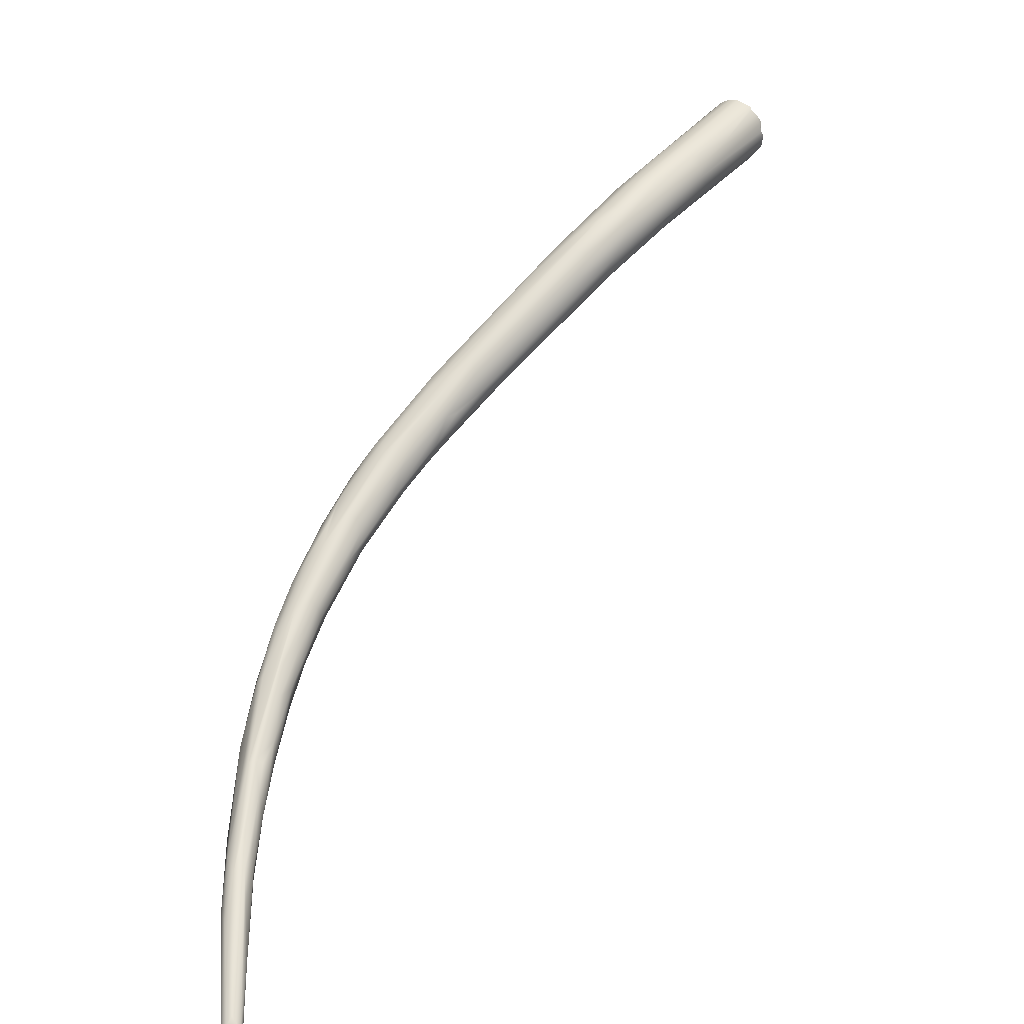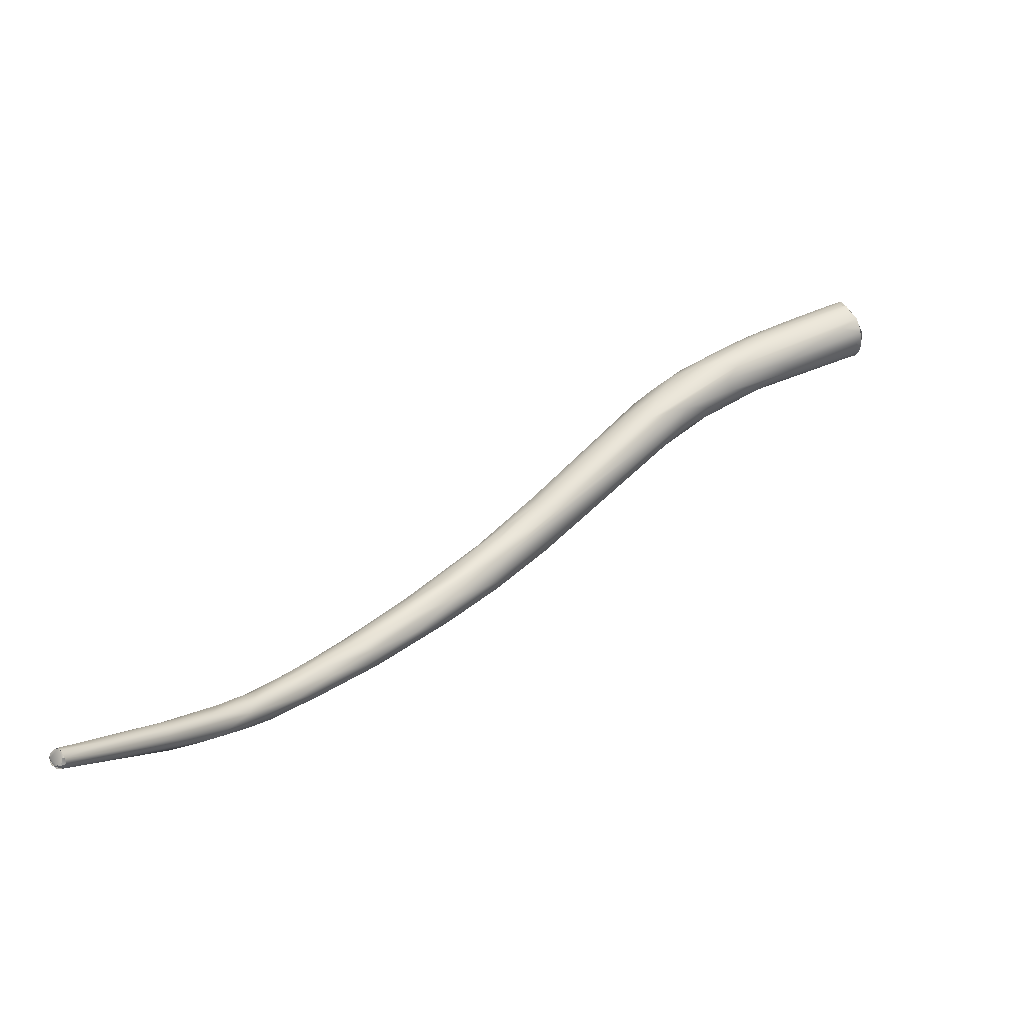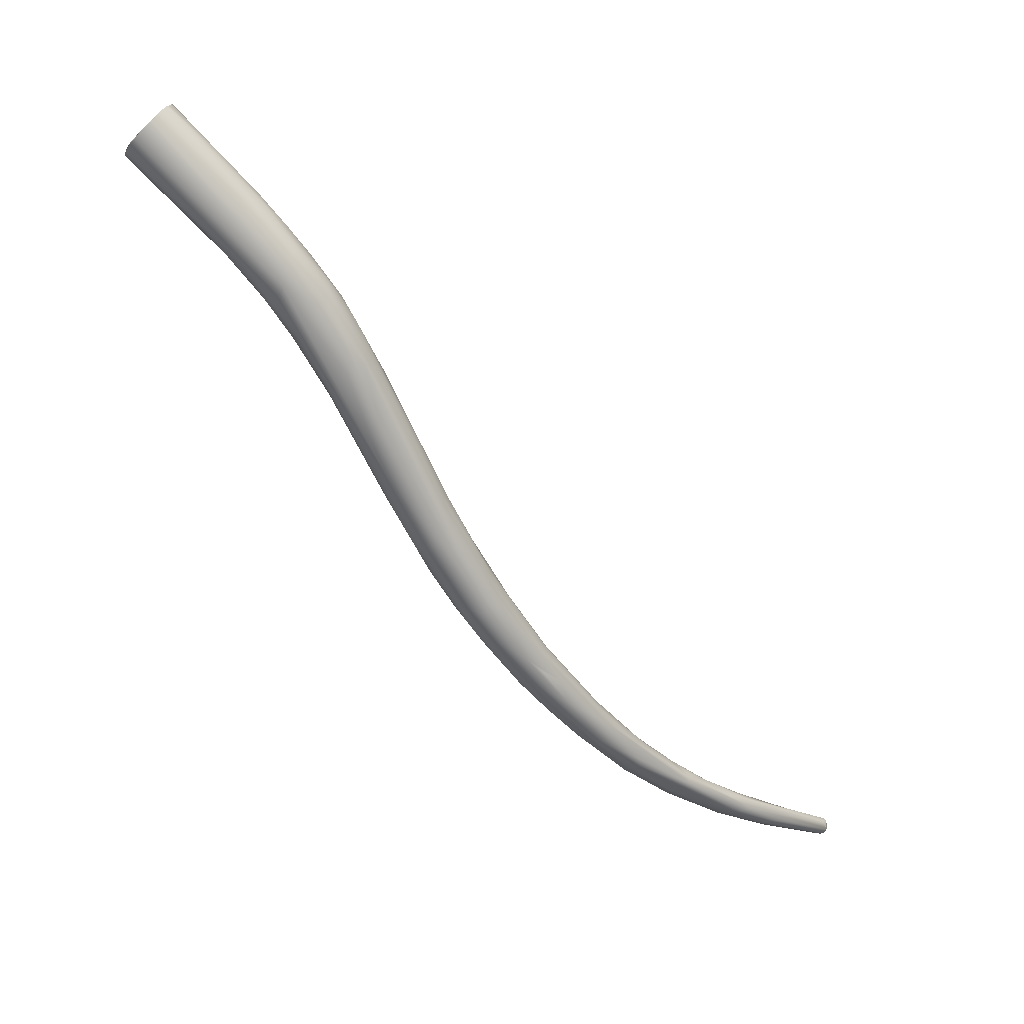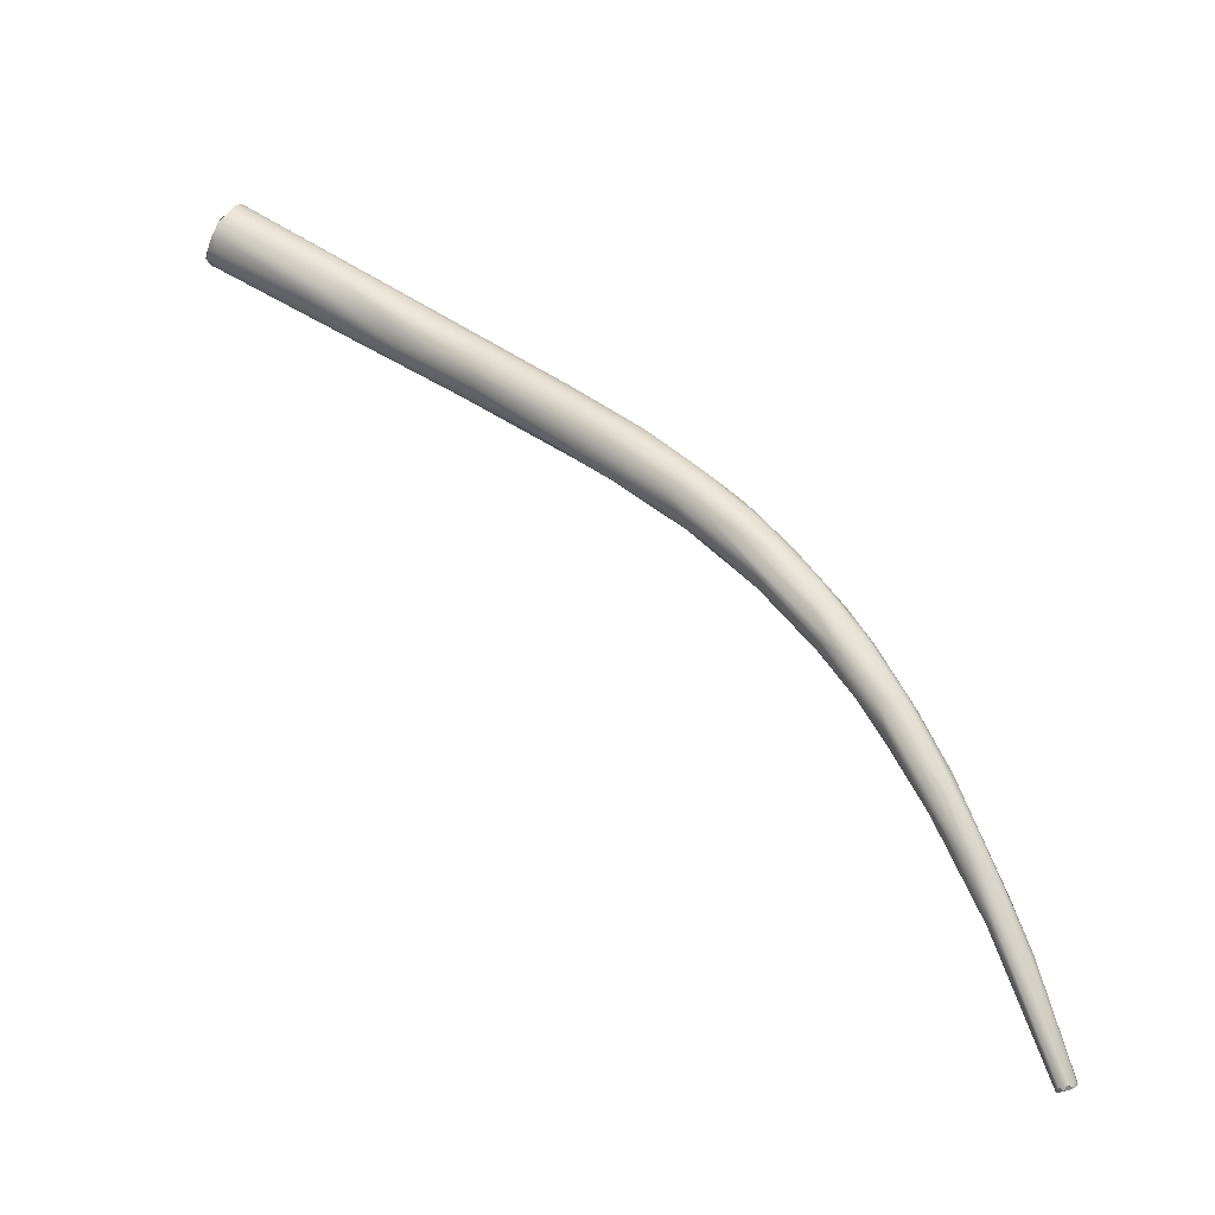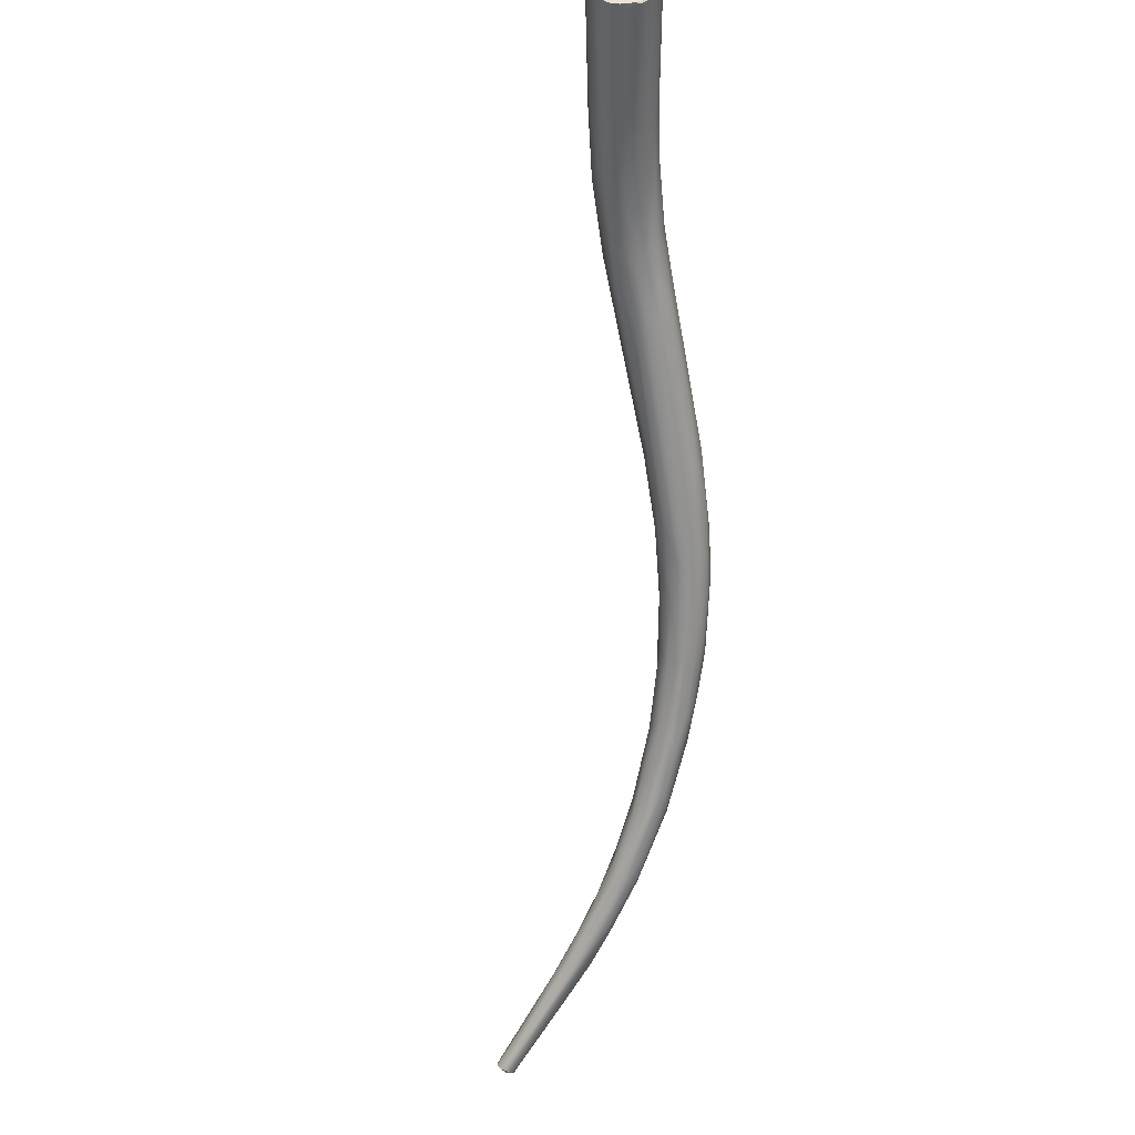
<metadata>
{"format":"obj","ext":"obj","renderer":"f3d","projection":"perspective","resolution":1024,"background":"white","views":[{"elev":-77.3,"azim":172.1,"up":"+Z"},{"elev":-50.8,"azim":-123.0,"up":"+Y"},{"elev":60.8,"azim":91.4,"up":"+Y"},{"elev":-51.9,"azim":37.4,"up":"+Y"},{"elev":-21.4,"azim":-36.1,"up":"+Y"}]}
</metadata>
<code>
o grp1
v 72.22 -64.27 1232
v 72.36 -64.54 1231
v 78.38 -70.38 1223
v 71.94 -65.47 1232
v 71.75 -65.57 1232
v 71.7 -66.33 1232
v 72.05 -65.32 1232
v 71.94 -65.47 1232
v 72.05 -65.32 1232
v 71.75 -65.57 1232
v 71.94 -65.47 1232
v 71.74 -65.57 1232
v 72.03 -65.31 1232
v 72.22 -64.27 1232
v 77.04 -64.19 1235
v 73.38 -63.19 1232
v 71.65 -66.9 1233
v 71.8 -66.97 1233
v 73.05 -68.47 1232
v 71.72 -67.04 1233
v 80.58 -74.7 1222
v 72.34 -68.11 1234
v 72.2 -67.82 1234
v 72.49 -68.08 1234
v 78.63 -73.07 1227
v 73.63 -68.59 1234
v 72.81 -63.6 1232
v 72.81 -63.6 1232
v 73.38 -63.22 1232
v 72.81 -63.6 1232
v 73.38 -63.19 1232
v 73.38 -63.22 1232
v 73.57 -62.95 1232
v 73.17 -68.24 1235
v 73.17 -68.24 1235
v 74.13 -68.06 1235
v 74.13 -68.06 1235
v 74.78 -68.04 1236
v 75.95 -66.44 1227
v 78.87 -72.35 1229
v 75.33 -62.69 1233
v 73.57 -62.95 1232
v 73.57 -62.9 1232
v 74.89 -62.44 1233
v 74.98 -62.51 1233
v 75.63 -62.57 1233
v 76.56 -63.15 1234
v 75.75 -62.58 1233
v 75.44 -67.45 1236
v 74.13 -68.06 1235
v 74.78 -68.01 1236
v 75.44 -67.45 1236
v 81.11 -73.17 1227
v 75.47 -67.46 1236
v 75.75 -62.58 1233
v 75.76 -62.57 1233
v 75.63 -62.57 1233
v 76.28 -62.86 1234
v 76.56 -63.16 1234
v 75.87 -67.19 1236
v 76.69 -66.3 1236
v 71.7 -66.33 1232
v 83.05 -72.64 1227
v 76.69 -66.3 1236
v 76.92 -63.59 1235
v 76.92 -63.59 1235
v 77.05 -64.19 1235
v 86.66 -72.36 1221
v 82.55 -68.42 1225
v 77.04 -65.28 1236
v 77.04 -65.28 1236
v 84.81 -71.72 1225
v 87.12 -73.34 1222
v 81.89 -70.11 1229
v 77.31 -71.01 1225
v 81.88 -76.11 1221
v 78.72 -68.01 1224
v 80.22 -67.28 1225
v 78.54 -69.25 1224
v 79.94 -68.81 1223
v 81.61 -74.55 1220
v 82.59 -76.46 1222
v 80.74 -71.04 1221
v 84.55 -75.38 1224
v 82.49 -73.21 1219
v 84.39 -71.02 1220
v 85.69 -73.75 1224
v 83.47 -75.19 1218
v 82.94 -71 1220
v 85.03 -78.5 1220
v 85.56 -79.72 1218
v 84.84 -73.94 1217
v 85.85 -71.86 1220
v 87.71 -81.81 1215
v 86.34 -80.58 1216
v 85.17 -75.73 1216
v 86.2 -73.77 1217
v 86.94 -77.25 1222
v 86.28 -78.69 1215
v 87.73 -80.2 1219
v 87.73 -73.88 1218
v 88.62 -77.97 1221
v 89.39 -76.66 1220
v 87.16 -76.97 1215
v 87.28 -80.86 1218
v 92.3 -78.63 1215
v 89.94 -81.27 1212
v 89.82 -84.3 1215
v 88.38 -75.38 1216
v 89.22 -78.38 1213
v 90.06 -81.56 1218
v 97.69 -92.31 1206
v 90.93 -78.52 1213
v 90.38 -84.33 1216
v 90.52 -77.12 1215
v 92.15 -82.29 1217
v 98.11 -86.32 1212
v 92.03 -80.13 1218
v 91.28 -78.58 1214
v 91.23 -83.95 1216
v 96.41 -92.25 1208
v 95.01 -82.18 1212
v 98.44 -90.5 1206
v 100.8 -95.13 1209
v 99 -89.38 1206
v 103 -92.97 1205
v 100.3 -93 1210
v 102.4 -91.43 1207
v 101.4 -91.94 1210
v 97.61 -92.7 1210
v 98.55 -89.85 1212
v 101.3 -98.63 1204
v 103.7 -101.3 1204
v 100.6 -94.75 1204
v 98.61 -95.05 1206
v 103.2 -92.81 1208
v 103.7 -95.84 1208
v 99.75 -94.41 1204
v 101.3 -97.52 1203
v 103.5 -99.84 1205
v 103.1 -96.63 1202
v 103.1 -100.8 1201
v 104.7 -100 1205
v 105.7 -99.66 1205
v 104.2 -99.51 1200
v 103.8 -96.01 1202
v 106.1 -98.4 1201
v 105.4 -97.03 1206
v 106.1 -102.8 1203
v 106.4 -97.63 1202
v 107.1 -98.18 1202
v 106.5 -97.78 1204
v 104.6 -102.4 1199
v 104.9 -103.9 1201
v 107.6 -100.6 1203
v 107.7 -104.1 1196
v 108.5 -103.6 1196
v 107.7 -107 1199
v 107.9 -104.7 1201
v 106.6 -106.3 1197
v 106.8 -107.2 1197
v 107.6 -108.7 1196
v 107.9 -108.5 1198
v 110.3 -106.5 1194
v 109.6 -102.9 1198
v 107.8 -102.7 1202
v 107.1 -105.1 1196
v 109.4 -106.2 1200
v 108.8 -101.1 1201
v 109.4 -103 1201
v 107.9 -107.8 1194
v 111.4 -114.8 1193
v 110.1 -104.6 1196
v 110.5 -106.6 1199
v 111 -105.6 1197
v 109.2 -112.7 1192
v 109.2 -112.4 1194
v 110.3 -113.5 1193
v 111.1 -112.3 1195
v 111.4 -111.7 1195
v 112.2 -109.2 1195
v 111.8 -109.9 1196
v 109.6 -112.5 1191
v 110.4 -116.5 1189
v 110.8 -111.1 1191
v 111.8 -108.2 1194
v 112.7 -110.3 1193
v 110 -111.6 1191
v 110.6 -116.8 1190
v 112 -112.1 1190
v 111.2 -118.2 1186
v 111.8 -115.1 1188
v 111.9 -120.8 1187
v 112.5 -118.3 1190
v 113 -113.6 1193
v 113.6 -113.6 1191
v 111.1 -115 1188
v 111.2 -120.1 1186
v 112.5 -116.2 1187
v 113.6 -113.5 1190
v 113.9 -117.4 1186
v 113.3 -113.9 1189
v 113.7 -119.1 1188
v 114.4 -119.2 1188
v 114.4 -118.1 1186
v 112 -125.4 1182
v 112.1 -118.7 1185
v 111.7 -124.2 1182
v 113.9 -123.8 1180
v 113.7 -123.1 1185
v 114.5 -118.4 1187
v 112 -122.1 1182
v 111.9 -127.8 1178
v 112.7 -127.7 1181
v 113.3 -123.4 1181
v 112.9 -125.7 1183
v 114.9 -123.1 1183
v 112.1 -133.3 1174
v 112.6 -123.6 1181
v 112.5 -125.7 1179
v 114.1 -125 1183
v 114.4 -125.3 1183
v 114.8 -124 1183
v 111.9 -131 1174
v 112.3 -129.5 1175
v 111.8 -132 1174
v 113.5 -129.2 1179
v 112.6 -130.9 1174
v 113.2 -128.3 1176
v 113.5 -131.3 1173
v 114.3 -129.7 1178
v 114.7 -129.8 1177
v 114.1 -132.4 1175
v 114.3 -130.4 1175
v 110.7 -141.8 1165
v 111.2 -137.1 1169
v 112.1 -133.1 1172
v 111.6 -140.1 1164
v 111.9 -142 1165
v 113.8 -135.4 1171
v 114.1 -134.1 1172
v 110.8 -141 1164
v 113.6 -134.7 1170
v 112.1 -142 1165
v 110.6 -141.3 1164
v 110.6 -141.4 1164
v 110.9 -141.8 1164
v 110.7 -141.8 1165
v 112 -140.8 1164
v 112.5 -141.4 1164
v 112.3 -141.2 1164
v 110.7 -141.1 1164
v 111 -140.9 1164
v 111 -140.9 1164
v 111.5 -141 1164
v 112 -141.1 1164
v 112 -141.1 1164
v 112 -141.3 1164
v 112.3 -141.2 1164
v 112 -141.1 1164
v 112.1 -141.9 1164
v 112 -141.1 1164
v 111.2 -141.9 1165
v 111.2 -141.9 1165
v 110.7 -141.8 1165
v 110.9 -141.8 1164
v 111.4 -142.1 1165
v 111.4 -142.1 1165
v 111.4 -142.1 1165
v 111.7 -142 1164
v 111.4 -142.1 1165
v 111.7 -142 1164
v 111.8 -141.9 1165
v 112.1 -141.9 1164
v 112.1 -141.9 1164
v 112.1 -142 1165
v 111.8 -141.9 1165
v 112.1 -141.9 1164
v 112.3 -141.6 1164
v 112.3 -141.6 1164
f 4 5 6
f 2 7 8
f 9 10 11
f 8 1 2
f 14 4 15
f 14 15 16
f 4 17 18
f 4 18 15
f 17 4 6
f 21 19 20
f 19 23 20
f 22 15 18
f 24 25 26
f 27 2 1
f 28 14 16
f 29 30 31
f 33 29 31
f 26 34 24
f 35 36 22
f 34 26 37
f 26 38 37
f 39 3 2
f 27 32 39
f 3 13 2
f 40 26 25
f 16 41 42
f 38 26 40
f 45 42 41
f 45 41 46
f 47 41 16
f 48 46 41
f 22 36 49
f 50 51 52
f 53 54 38
f 55 41 47
f 16 15 47
f 49 15 22
f 49 60 15
f 60 61 15
f 19 24 23
f 25 24 19
f 40 53 38
f 63 64 54
f 54 53 63
f 58 59 65
f 66 47 15
f 68 58 65
f 68 69 58
f 61 70 15
f 72 67 71
f 65 67 73
f 74 71 64
f 75 21 20
f 62 75 20
f 39 2 27
f 76 25 19
f 39 32 43
f 56 69 57
f 58 69 56
f 12 13 3
f 76 19 21
f 77 39 43
f 78 43 44
f 74 64 63
f 12 3 75
f 12 75 62
f 77 80 79
f 3 39 79
f 39 77 79
f 81 75 3
f 80 77 43
f 25 82 40
f 43 78 80
f 57 78 44
f 78 57 69
f 73 68 65
f 71 74 72
f 75 81 21
f 82 25 76
f 63 53 84
f 73 67 72
f 3 79 83
f 3 83 85
f 80 83 79
f 82 53 40
f 86 78 69
f 72 74 87
f 3 85 88
f 81 3 88
f 53 82 90
f 63 87 74
f 91 82 76
f 82 91 90
f 85 83 92
f 83 80 92
f 89 92 80
f 78 89 80
f 86 89 78
f 84 53 90
f 69 93 86
f 68 93 69
f 94 21 81
f 76 21 95
f 85 92 96
f 86 97 89
f 84 98 63
f 87 63 98
f 96 88 85
f 88 99 81
f 95 91 76
f 89 97 92
f 100 84 90
f 98 102 87
f 72 87 103
f 96 92 104
f 90 91 105
f 101 86 93
f 97 86 101
f 98 84 100
f 68 101 93
f 73 72 103
f 102 103 87
f 88 96 99
f 107 99 96
f 21 94 95
f 105 91 108
f 109 97 101
f 110 92 97
f 115 109 101
f 105 100 90
f 111 98 100
f 106 101 68
f 102 98 111
f 99 112 94
f 104 107 96
f 99 94 81
f 95 108 91
f 110 104 92
f 113 97 109
f 110 97 113
f 105 108 114
f 102 111 116
f 115 101 106
f 73 117 68
f 103 102 118
f 107 112 99
f 119 113 109
f 119 109 115
f 111 100 120
f 73 103 118
f 95 94 121
f 104 110 107
f 105 120 100
f 118 117 73
f 114 120 105
f 119 115 122
f 115 106 122
f 118 102 116
f 95 121 108
f 107 110 123
f 124 111 120
f 107 123 112
f 113 119 126
f 126 119 122
f 127 111 124
f 117 106 68
f 122 106 128
f 120 114 130
f 118 116 131
f 108 132 114
f 113 125 110
f 125 123 110
f 133 130 114
f 132 133 114
f 111 127 116
f 112 123 134
f 130 124 120
f 131 129 118
f 121 94 112
f 106 117 128
f 131 116 127
f 129 117 118
f 135 108 121
f 136 128 117
f 129 131 137
f 134 138 112
f 135 132 108
f 112 139 121
f 121 139 135
f 140 124 130
f 126 122 128
f 127 137 131
f 117 129 136
f 134 123 141
f 141 123 125
f 142 135 139
f 126 125 113
f 143 124 140
f 137 127 144
f 127 124 144
f 141 145 134
f 138 139 112
f 132 135 142
f 126 147 125
f 125 147 146
f 129 148 136
f 134 139 138
f 146 141 125
f 140 130 133
f 126 150 147
f 149 143 140
f 150 126 128
f 136 148 152
f 128 136 151
f 148 129 137
f 143 144 124
f 134 145 153
f 139 134 153
f 153 142 139
f 132 142 154
f 154 133 132
f 150 128 151
f 155 137 144
f 137 155 148
f 146 156 141
f 157 146 147
f 157 156 146
f 140 133 158
f 158 149 140
f 149 159 143
f 144 143 159
f 136 152 151
f 155 152 148
f 142 153 160
f 145 141 156
f 142 161 154
f 161 142 160
f 161 162 154
f 163 133 154
f 164 157 147
f 152 169 151
f 165 150 151
f 166 155 144
f 167 153 145
f 145 156 167
f 162 163 154
f 150 165 147
f 147 165 164
f 165 151 169
f 159 166 144
f 168 166 159
f 152 155 170
f 170 169 152
f 153 171 160
f 171 153 167
f 158 133 163
f 172 149 158
f 155 174 170
f 164 165 173
f 166 174 155
f 166 168 174
f 188 171 167
f 176 177 162
f 177 163 162
f 156 188 167
f 163 178 158
f 179 159 149
f 179 149 172
f 180 159 179
f 159 180 168
f 180 174 168
f 165 169 175
f 170 175 169
f 170 181 175
f 174 181 170
f 171 183 160
f 160 183 161
f 161 176 162
f 183 176 161
f 177 176 184
f 185 156 157
f 188 156 185
f 163 177 178
f 178 172 158
f 164 173 186
f 187 186 175
f 182 174 180
f 173 165 186
f 165 175 186
f 183 171 188
f 178 177 189
f 177 184 189
f 190 157 164
f 174 182 181
f 175 181 187
f 188 191 183
f 176 183 184
f 185 192 188
f 178 189 193
f 190 185 157
f 194 179 172
f 190 164 186
f 195 181 182
f 195 182 180
f 196 187 181
f 183 191 184
f 197 191 188
f 184 198 189
f 192 197 188
f 190 199 185
f 199 192 185
f 194 178 193
f 172 178 194
f 180 179 194
f 187 196 200
f 195 196 181
f 198 184 191
f 203 195 180
f 201 190 202
f 202 190 186
f 186 187 202
f 187 200 202
f 201 202 200
f 195 204 196
f 196 211 200
f 201 200 205
f 198 206 193
f 207 197 192
f 199 207 192
f 191 208 198
f 207 191 197
f 189 198 193
f 190 209 199
f 201 209 190
f 210 203 194
f 204 195 203
f 203 180 194
f 211 205 200
f 211 196 204
f 208 212 213
f 207 212 191
f 215 207 199
f 215 212 207
f 212 208 191
f 193 216 194
f 217 205 211
f 206 218 214
f 219 220 212
f 198 208 206
f 208 213 206
f 214 193 206
f 212 215 219
f 214 216 193
f 210 194 216
f 215 199 209
f 205 209 201
f 222 210 221
f 223 204 222
f 204 223 211
f 210 222 203
f 204 203 222
f 224 213 220
f 225 224 220
f 213 226 206
f 226 218 206
f 213 212 220
f 219 215 220
f 216 214 227
f 227 210 216
f 221 210 227
f 211 223 217
f 224 226 213
f 228 220 229
f 209 230 215
f 220 228 225
f 229 220 215
f 231 222 227
f 232 222 231
f 223 222 232
f 227 222 221
f 227 214 218
f 233 231 227
f 215 230 229
f 205 234 209
f 205 217 234
f 217 223 232
f 226 235 218
f 226 224 236
f 237 236 224
f 237 224 225
f 228 237 225
f 228 229 238
f 230 238 229
f 240 231 233
f 232 241 234
f 239 233 227
f 232 231 240
f 234 217 232
f 236 237 242
f 237 228 242
f 226 236 235
f 234 243 230
f 241 232 240
f 243 234 241
f 244 233 239
f 240 233 244
f 209 234 230
f 242 245 236
f 245 235 236
f 246 247 248
f 238 242 228
f 235 227 218
f 243 249 230
f 230 249 238
f 240 244 250
f 249 243 251
f 251 243 241
f 240 250 241
f 252 247 246
f 255 252 254
f 253 242 238
f 238 256 253
f 238 249 256
f 257 258 255
f 255 258 252
f 259 258 260
f 261 258 259
f 251 262 249
f 264 265 266
f 235 263 227
f 266 268 264
f 263 239 227
f 270 267 247
f 271 272 273
f 263 269 239
f 252 270 247
f 272 274 273
f 275 276 277
f 252 258 270
f 258 261 270
f 279 244 278
f 251 241 250
f 251 250 280
f 279 250 244

</code>
